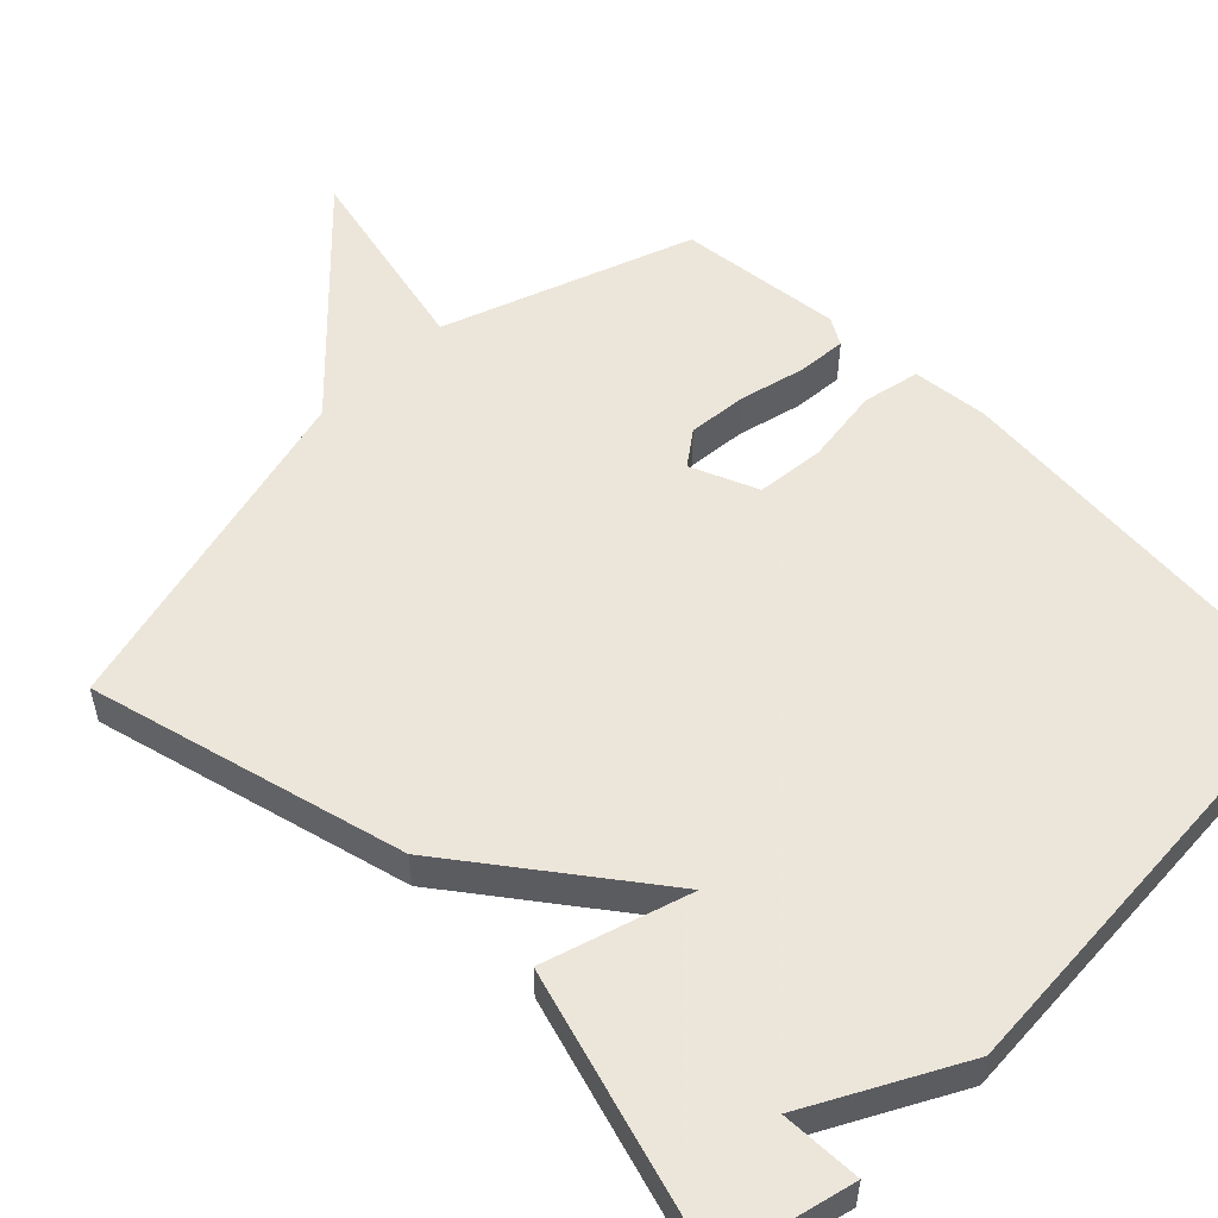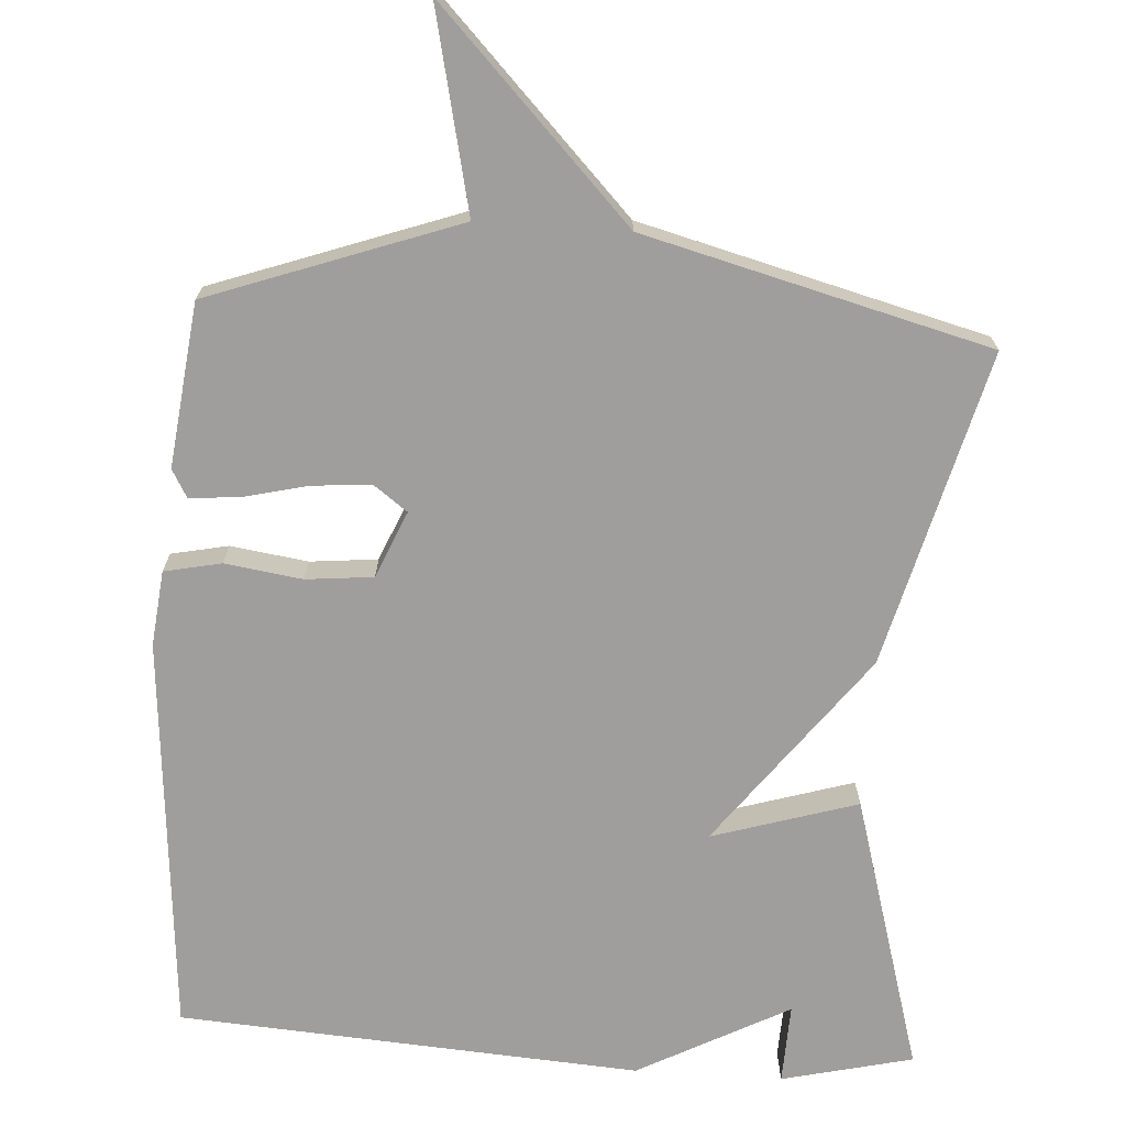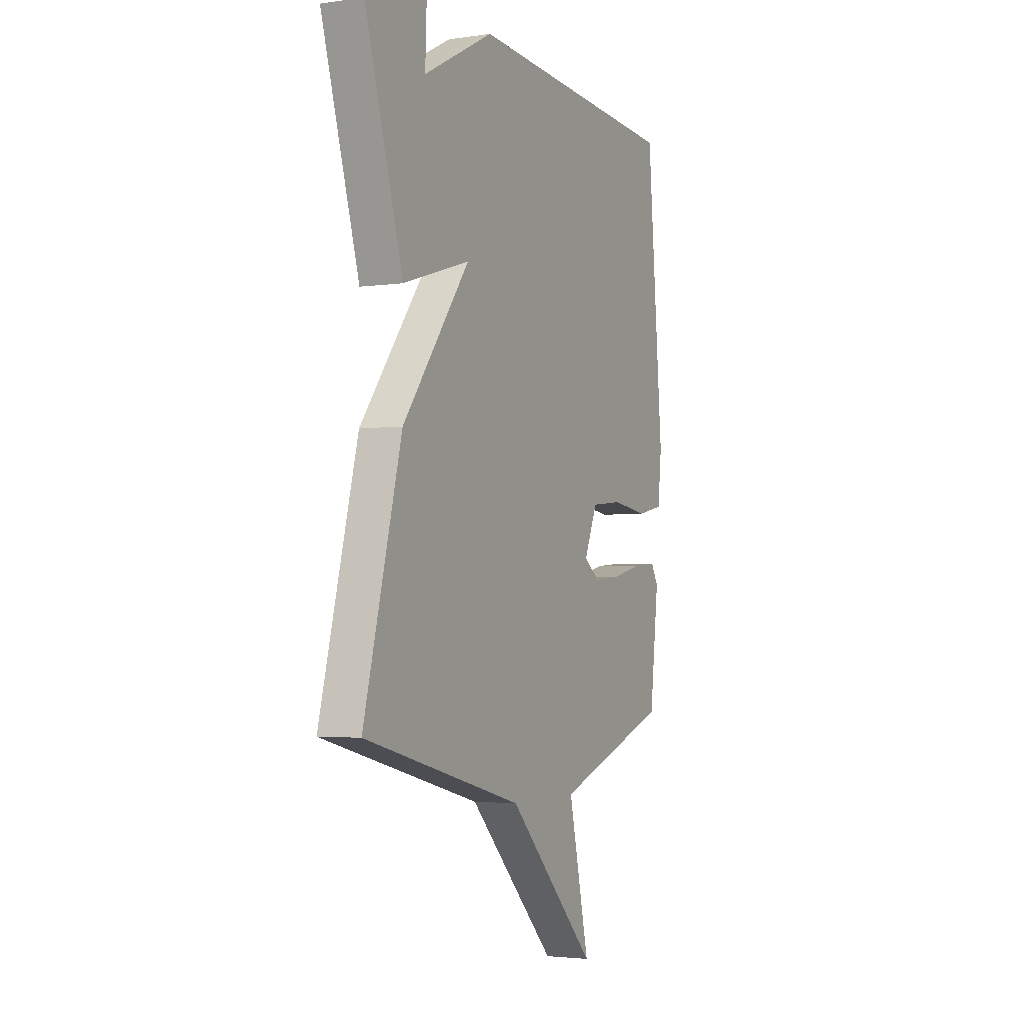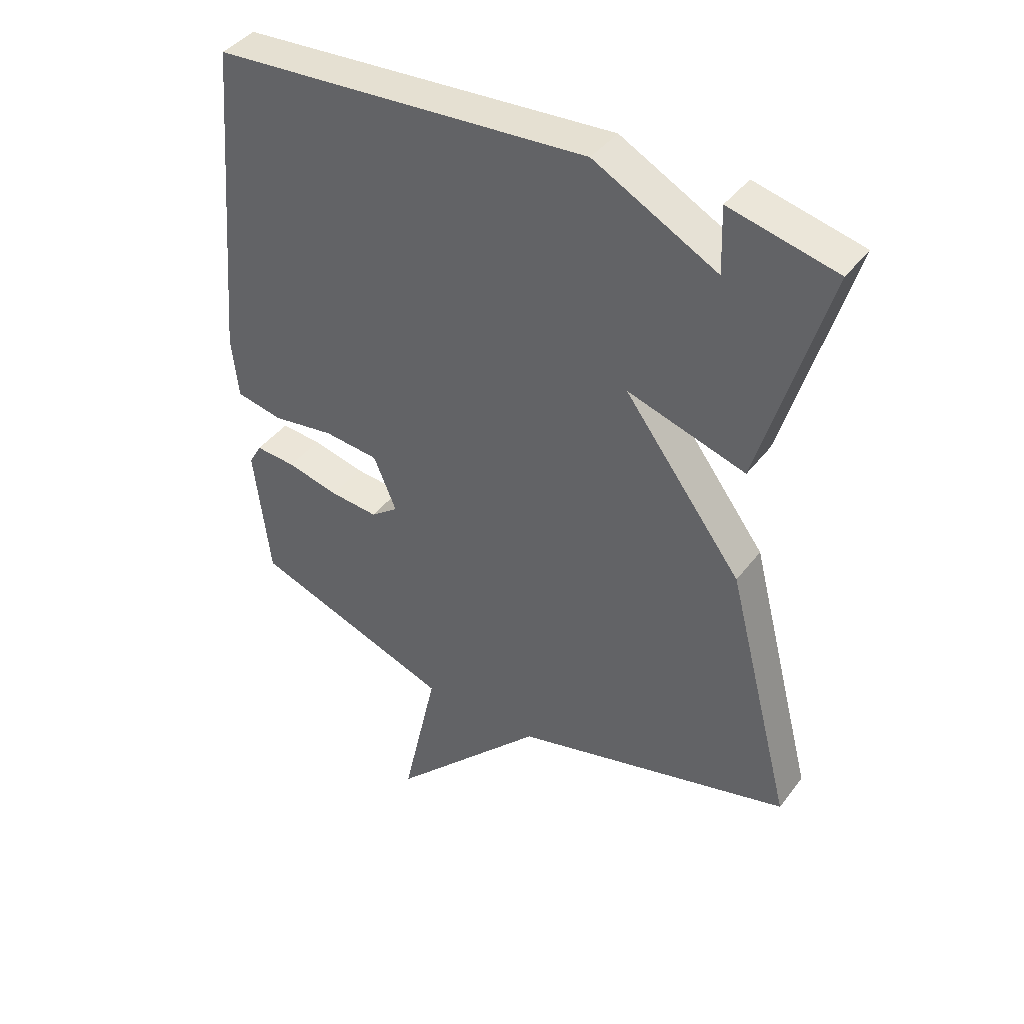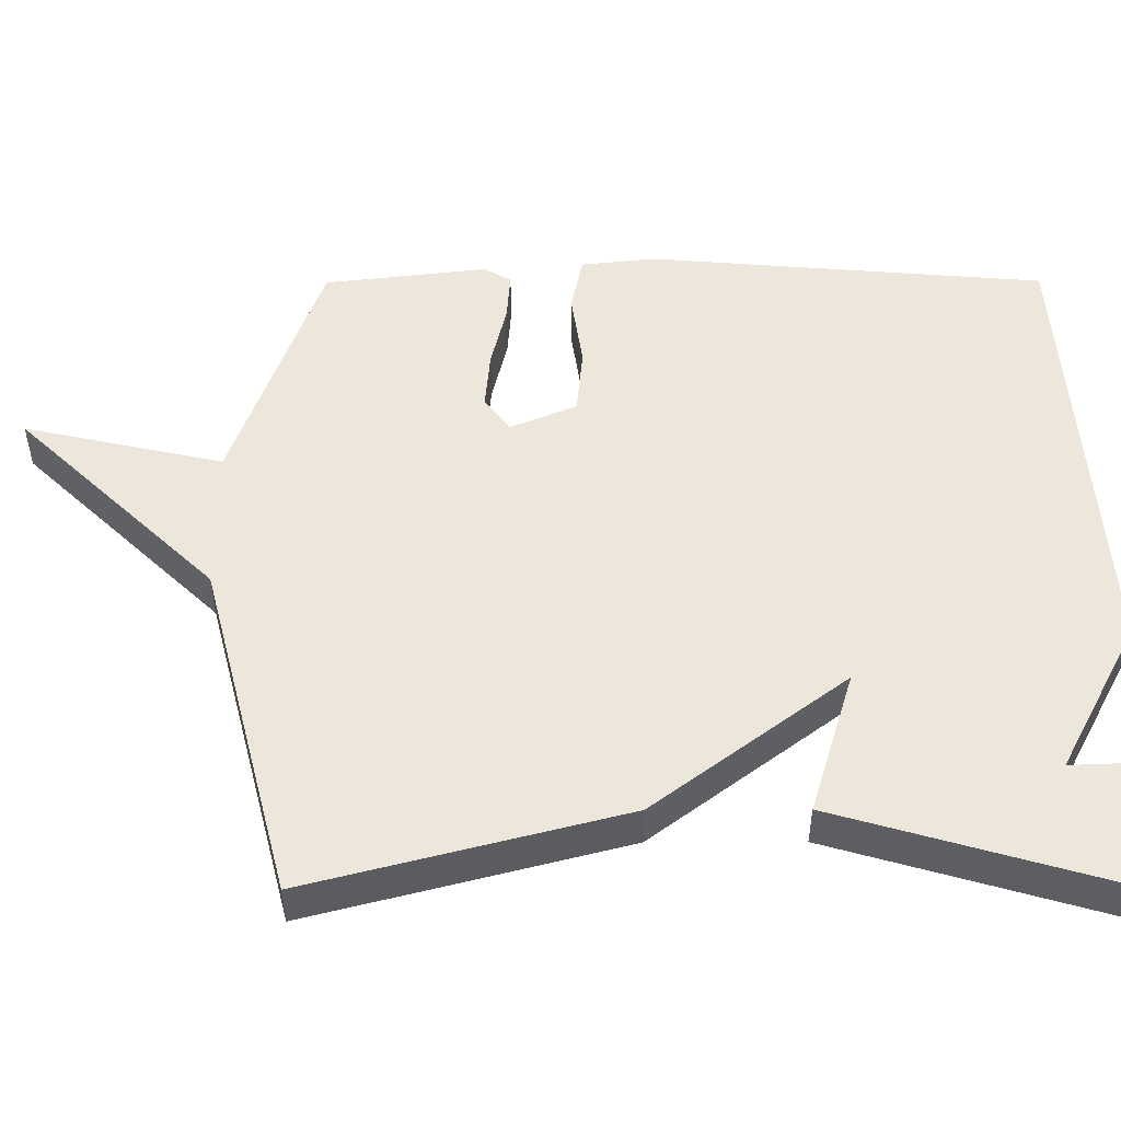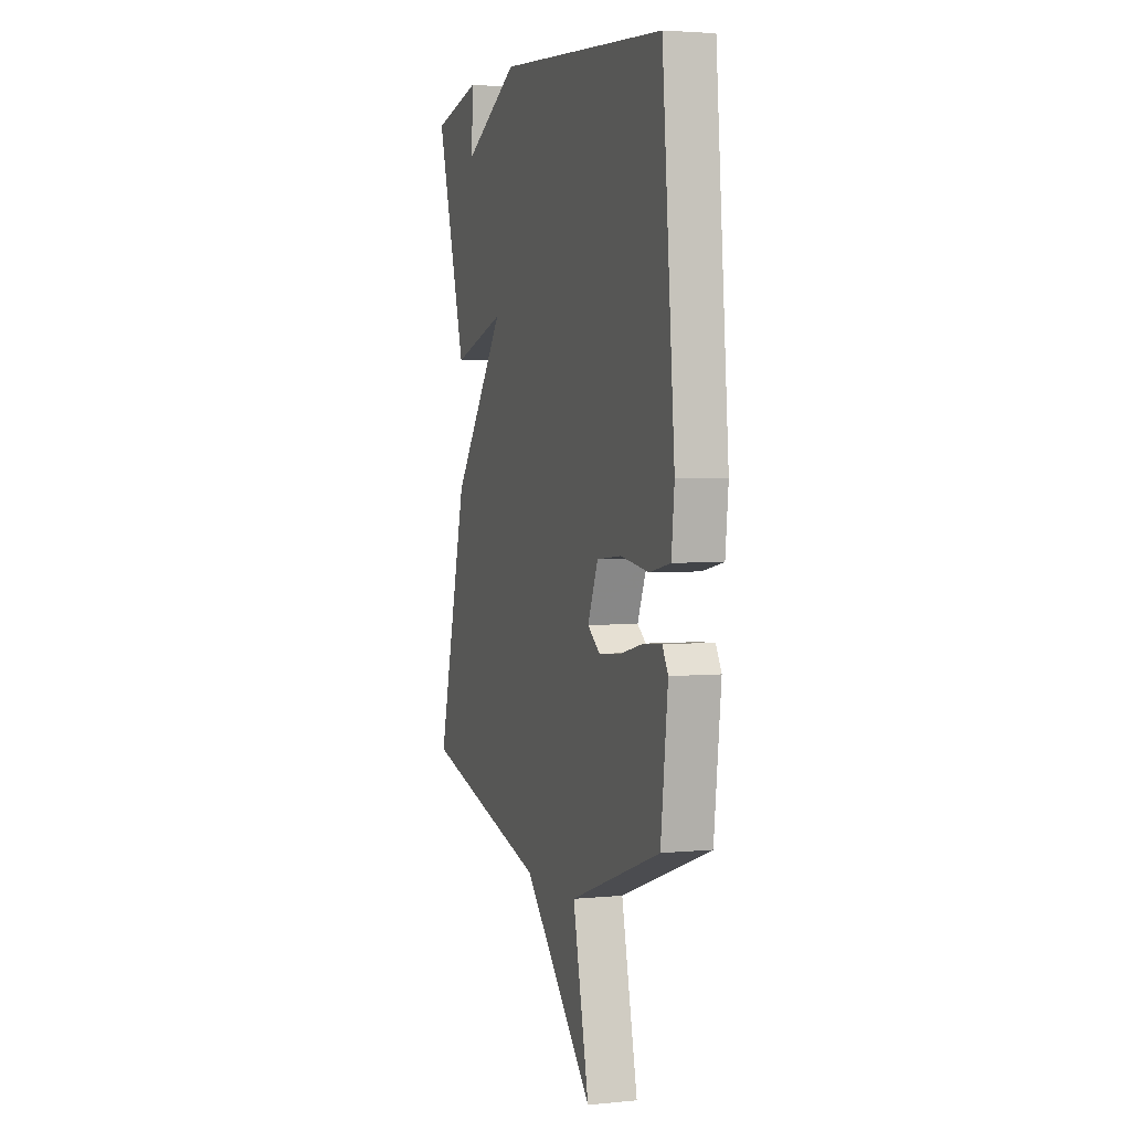
<metadata>
{"format":"obj","ext":"obj","renderer":"f3d","projection":"perspective","resolution":1024,"background":"white","views":[{"elev":54.2,"azim":-44.9,"up":"+Y"},{"elev":-71.0,"azim":176.3,"up":"+Y"},{"elev":-3.0,"azim":-63.7,"up":"+Z"},{"elev":41.4,"azim":-146.2,"up":"+Z"},{"elev":50.6,"azim":-90.2,"up":"+Y"},{"elev":3.4,"azim":71.7,"up":"+Z"}]}
</metadata>
<code>
v -0.5 0.07 0.5
v -0.323 0.07 0.542
v -0.327 0.07 0.434
v -0.123 0.07 0.542
v 0.5 0.07 0.5
v 0.546 0.07 -0.039
v 0.535 0.07 -0.141
v 0.458 0.07 -0.157
v 0.354 0.07 -0.142
v 0.263 0.07 -0.151
v 0.225 0.07 -0.241
v 0.271 0.07 -0.275
v 0.351 0.07 -0.268
v 0.438 0.07 -0.247
v 0.505 0.07 -0.242
v 0.526 0.07 -0.279
v 0.5 0.07 -0.5
v 0.165 0.07 -0.62
v 0.225 0.07 -0.889
v -0.035 0.07 -0.62
v -0.5 0.07 -0.5
v -0.39 0.07 -0.075
v -0.194 0.07 0.185
v -0.39 0.07 0.125
v -0.5 0 0.5
v -0.323 0 0.542
v -0.327 0 0.434
v -0.123 0 0.542
v 0.5 0 0.5
v 0.546 0 -0.039
v 0.535 0 -0.141
v 0.458 0 -0.157
v 0.354 0 -0.142
v 0.263 0 -0.151
v 0.225 0 -0.241
v 0.271 0 -0.275
v 0.351 0 -0.268
v 0.438 0 -0.247
v 0.505 0 -0.242
v 0.526 0 -0.279
v 0.5 0 -0.5
v 0.165 0 -0.62
v 0.225 0 -0.889
v -0.035 0 -0.62
v -0.5 0 -0.5
v -0.39 0 -0.075
v -0.194 0 0.185
v -0.39 0 0.125
f 23 24 1
f 20 21 22 23
f 18 19 20 23
f 16 17 18
f 15 16 18
f 14 15 18
f 13 14 18
f 12 13 18
f 11 12 18
f 11 18 23
f 10 11 23 1
f 7 8 9
f 6 7 9
f 5 6 9
f 4 5 9
f 3 4 9
f 3 9 10 1
f 1 2 3
f 25 48 47
f 47 46 45 44
f 47 44 43 42
f 42 41 40
f 42 40 39
f 42 39 38
f 42 38 37
f 42 37 36
f 42 36 35
f 47 42 35
f 25 47 35 34
f 33 32 31
f 33 31 30
f 33 30 29
f 33 29 28
f 33 28 27
f 25 34 33 27
f 27 26 25
f 1 25 26 2
f 2 26 27 3
f 3 27 28 4
f 4 28 29 5
f 5 29 30 6
f 6 30 31 7
f 7 31 32 8
f 8 32 33 9
f 9 33 34 10
f 10 34 35 11
f 11 35 36 12
f 12 36 37 13
f 13 37 38 14
f 14 38 39 15
f 15 39 40 16
f 16 40 41 17
f 17 41 42 18
f 18 42 43 19
f 19 43 44 20
f 20 44 45 21
f 21 45 46 22
f 22 46 47 23
f 23 47 48 24
f 24 48 25 1

</code>
